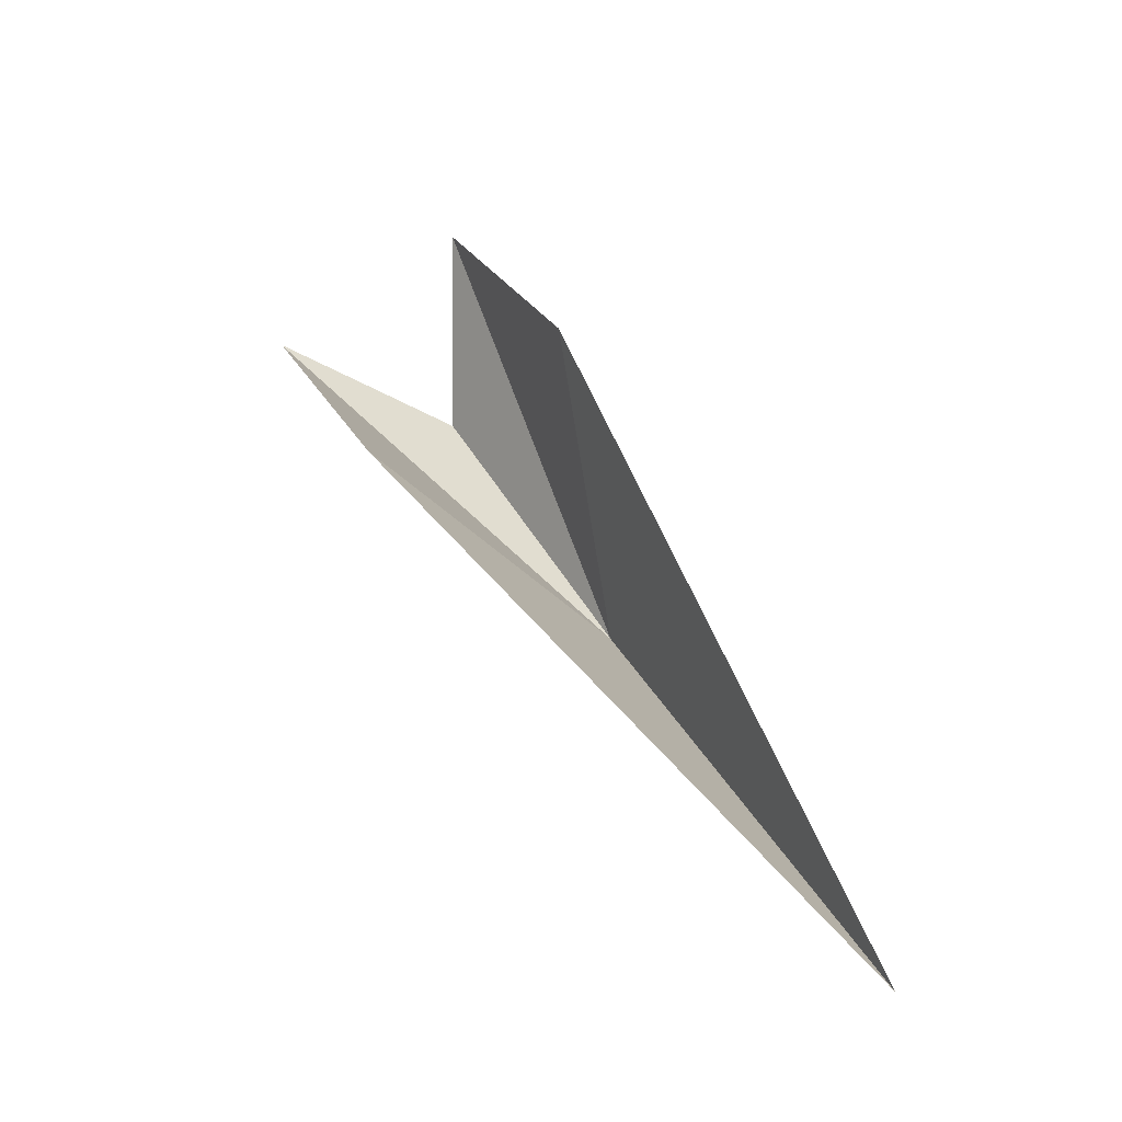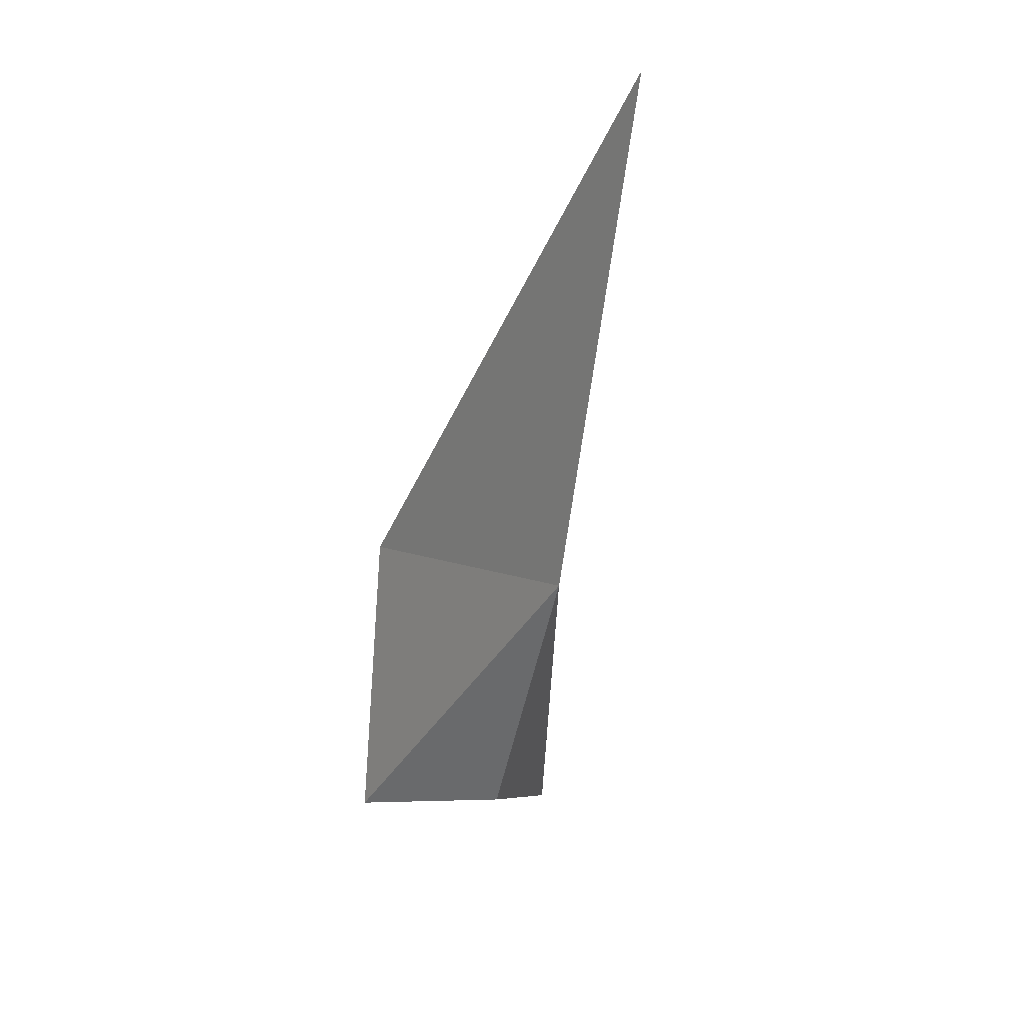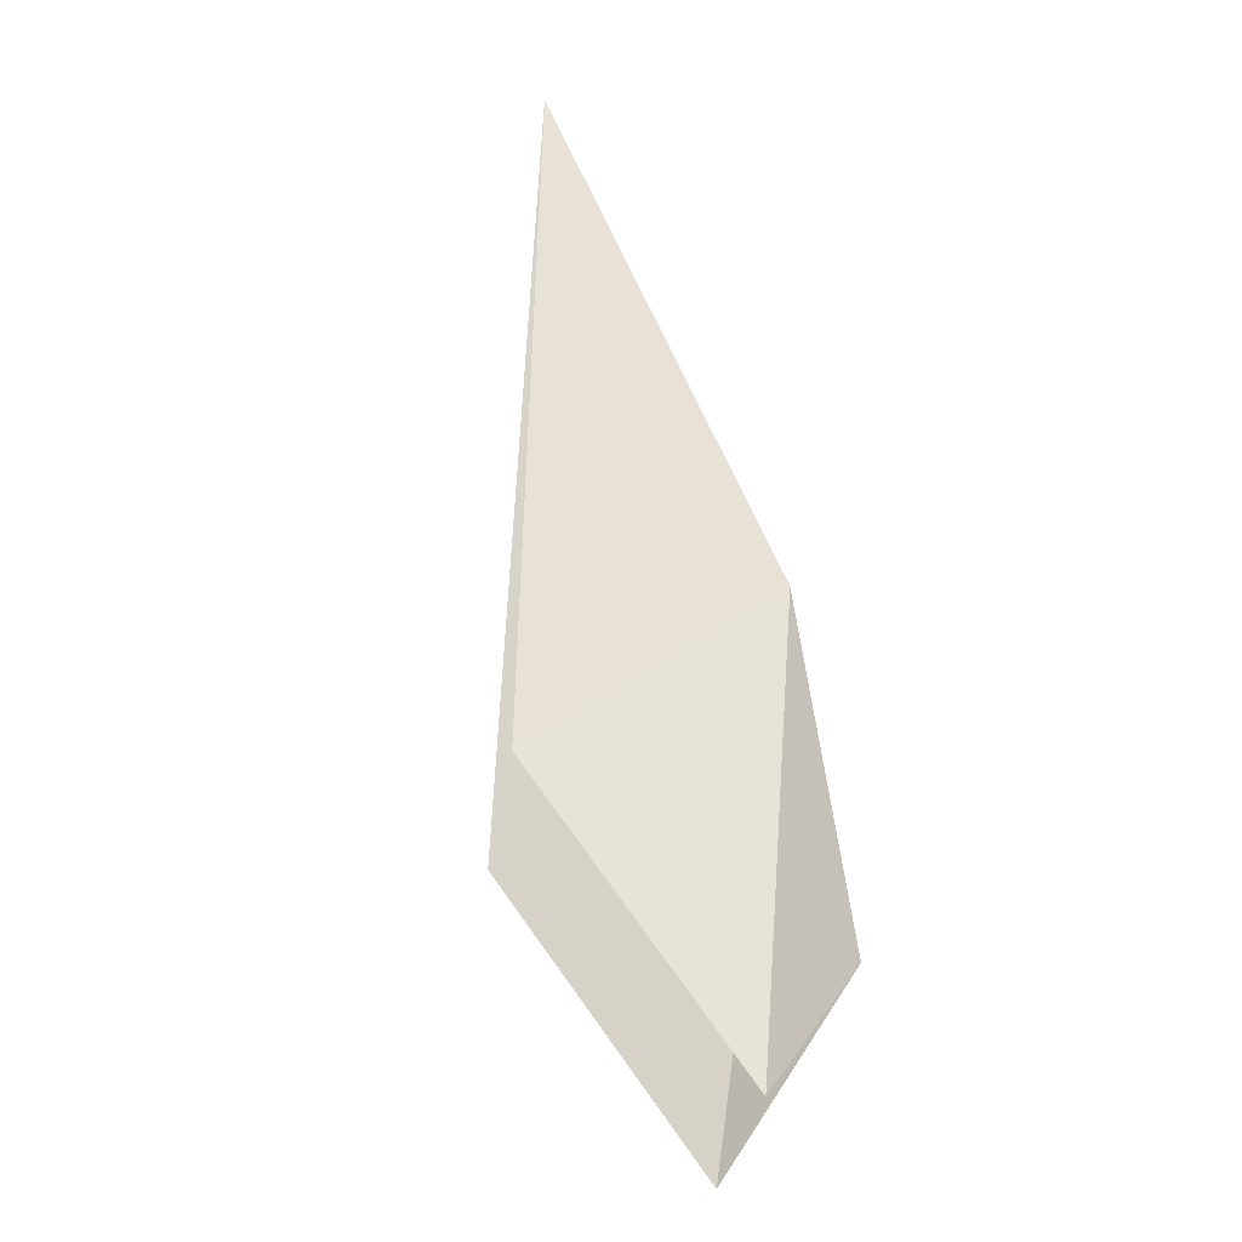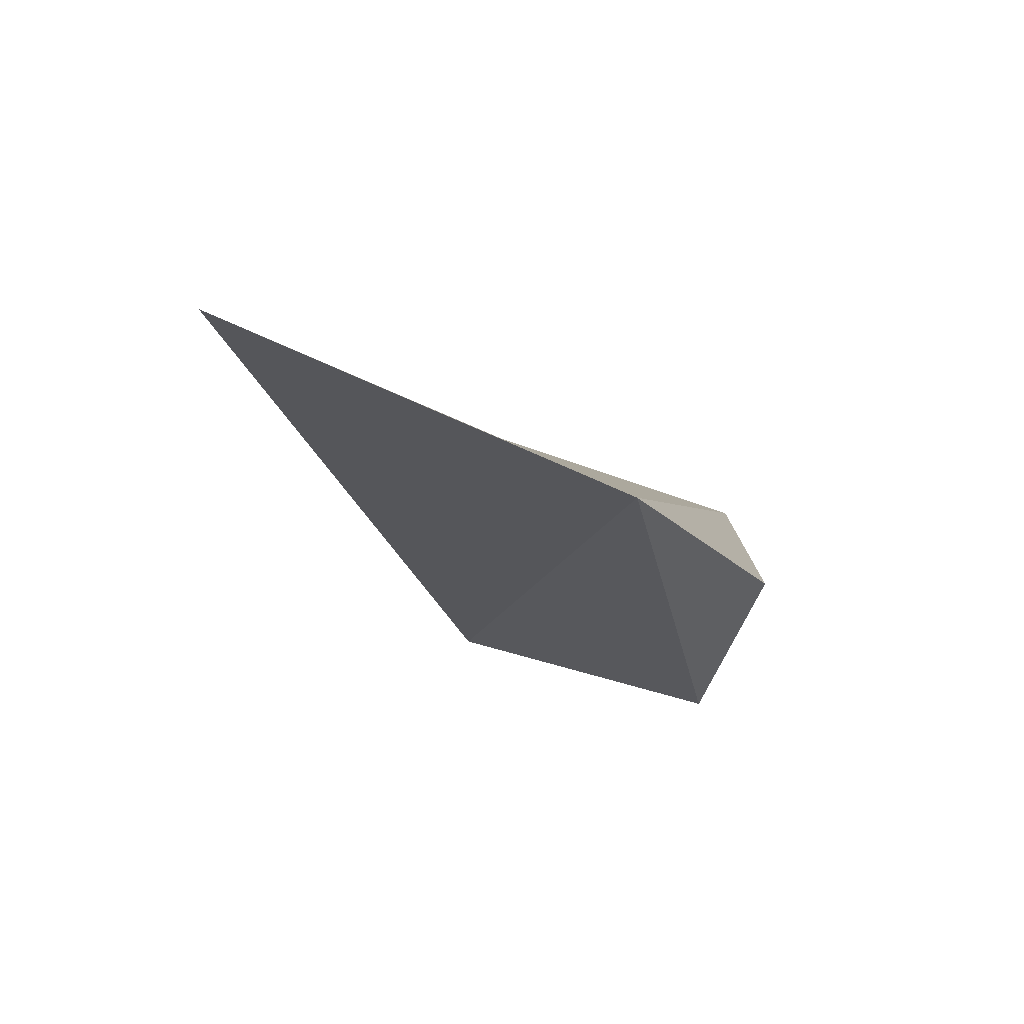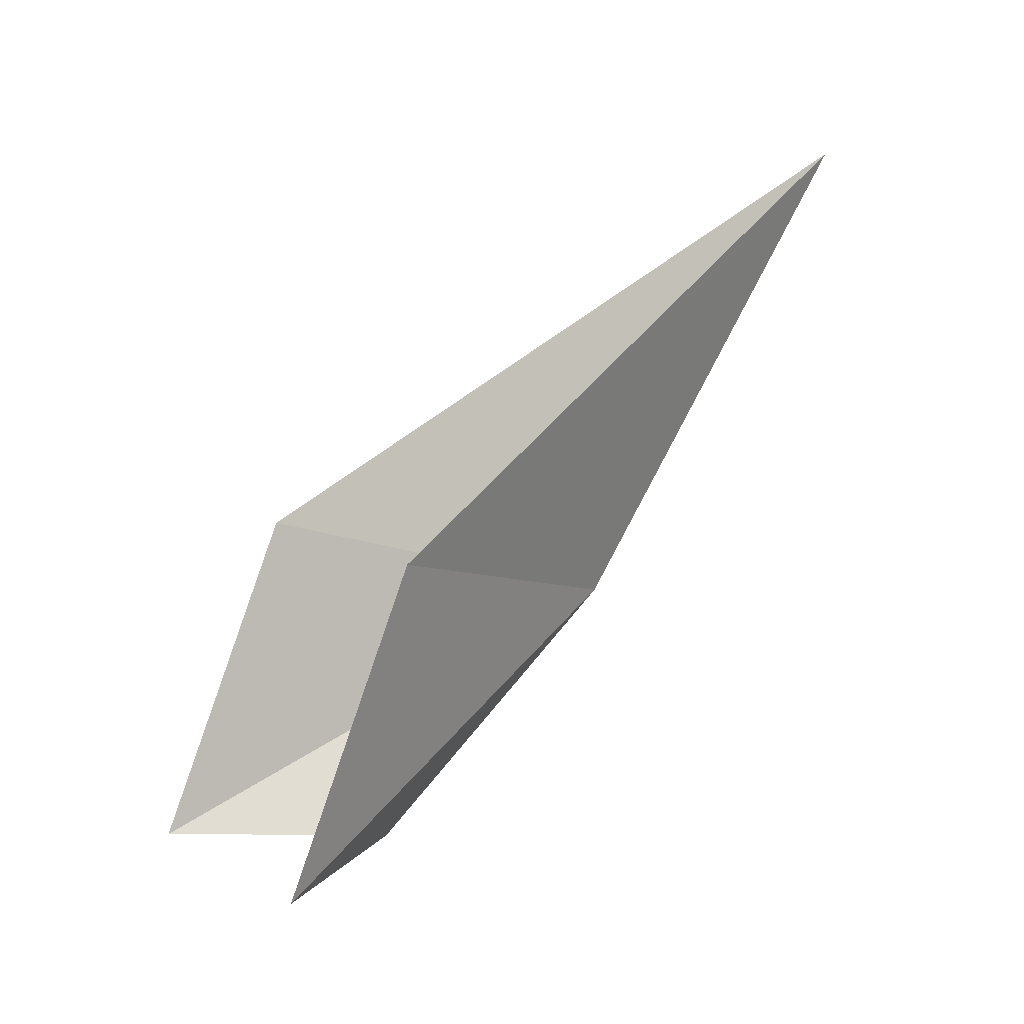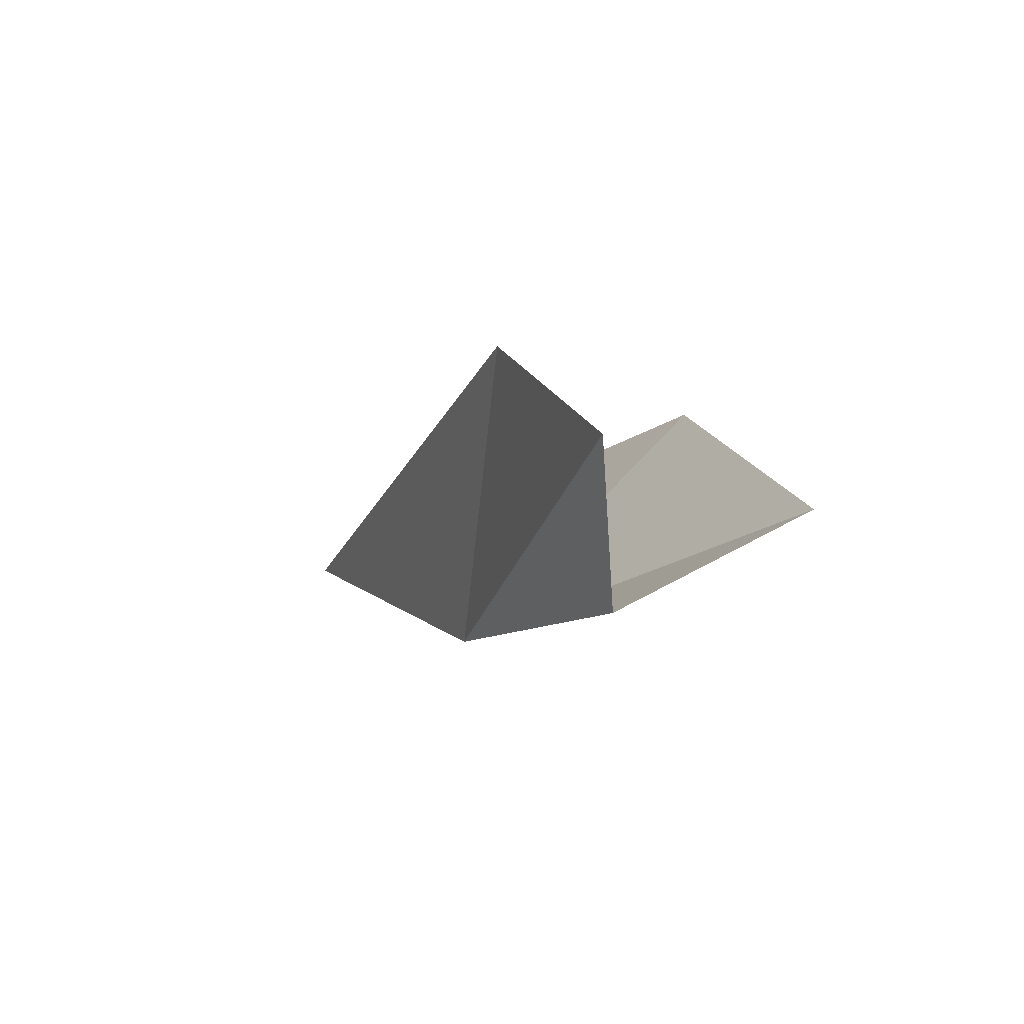
<metadata>
{"format":"obj","ext":"obj","renderer":"f3d","projection":"perspective","resolution":1024,"background":"white","views":[{"elev":55.2,"azim":96.0,"up":"+Z"},{"elev":-50.1,"azim":116.0,"up":"+Z"},{"elev":-79.8,"azim":99.8,"up":"+Y"},{"elev":25.4,"azim":125.2,"up":"+Y"},{"elev":-64.4,"azim":38.4,"up":"+Y"},{"elev":-8.9,"azim":-78.6,"up":"+Z"}]}
</metadata>
<code>
v -40.97 -39 60.74
v -41.64 -39.28 61.81
v -39.35 -37.92 61.26
v -42.56 -39.83 61.27
v -41.97 -39.77 60.74
v -42.06 -40.48 61.07
v -41.14 -39.94 61.61
f 1 2 3
f 1 4 2
f 1 5 4
f 1 7 6
f 1 6 5
f 1 3 7

</code>
